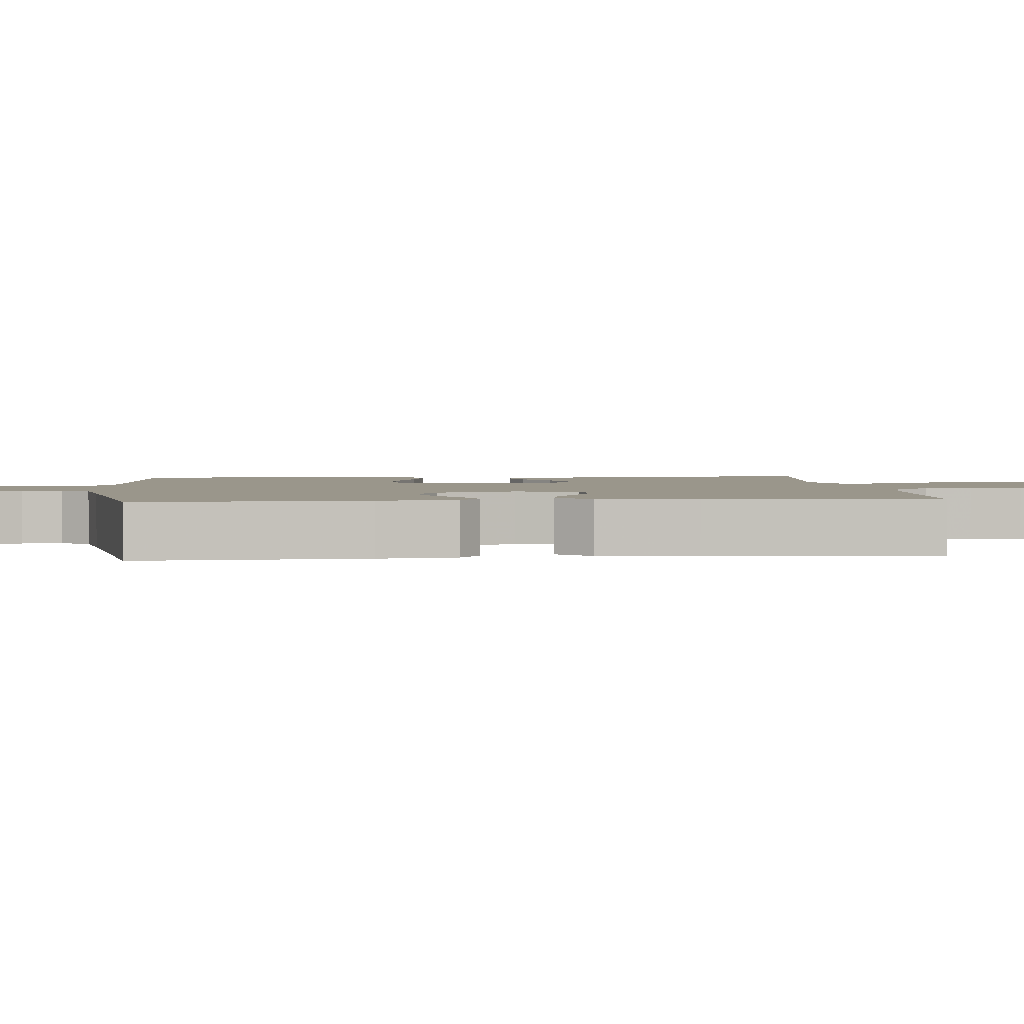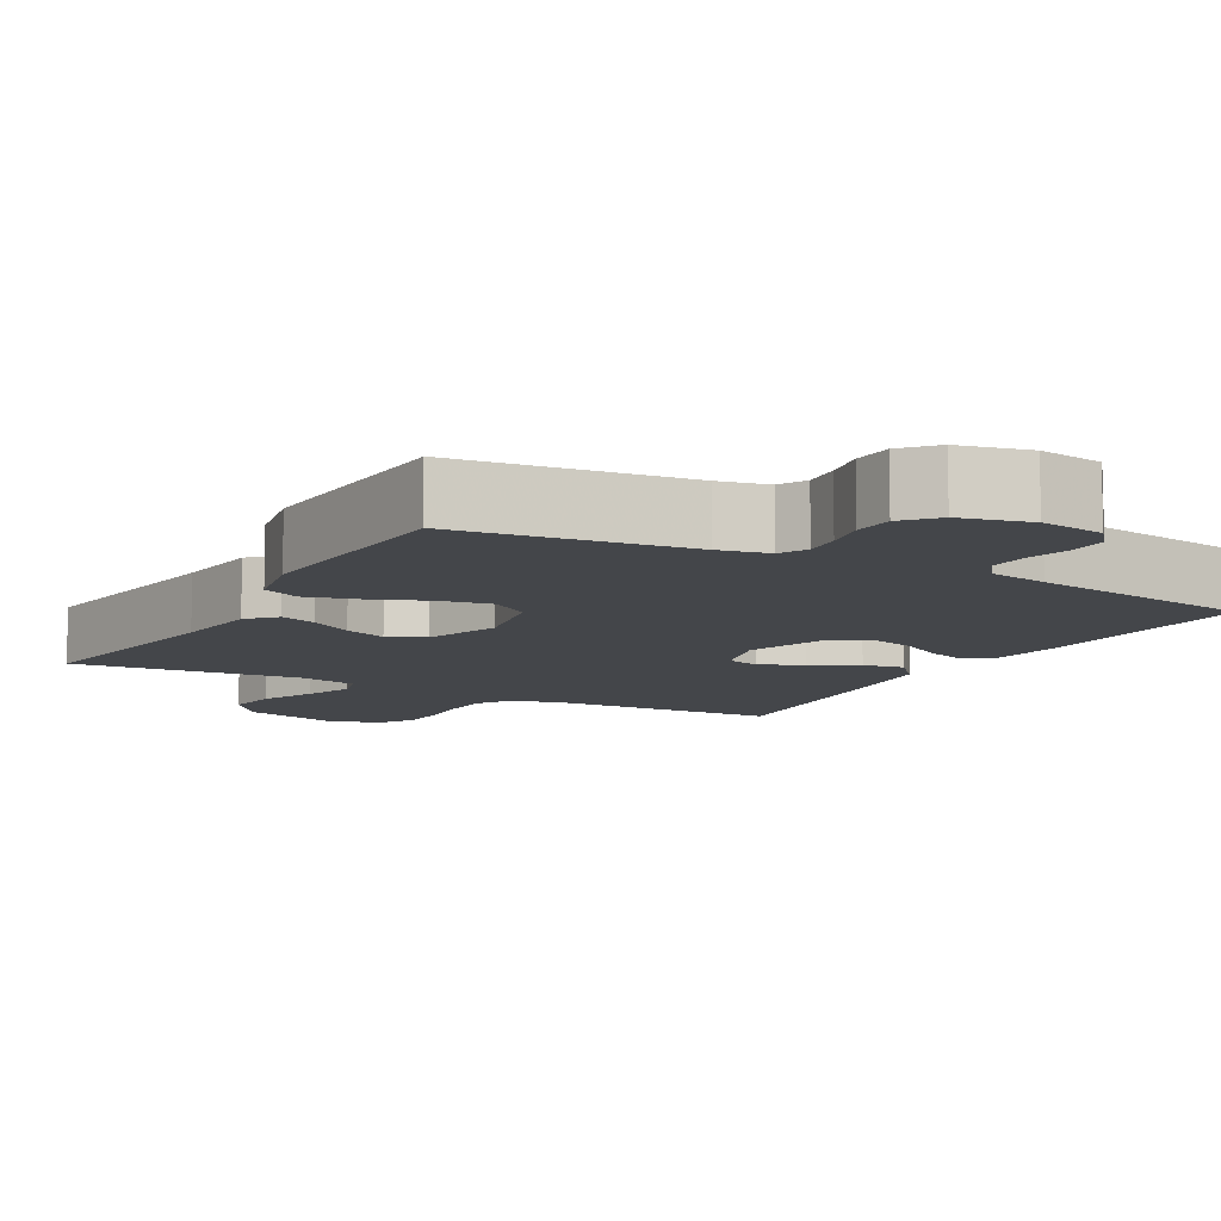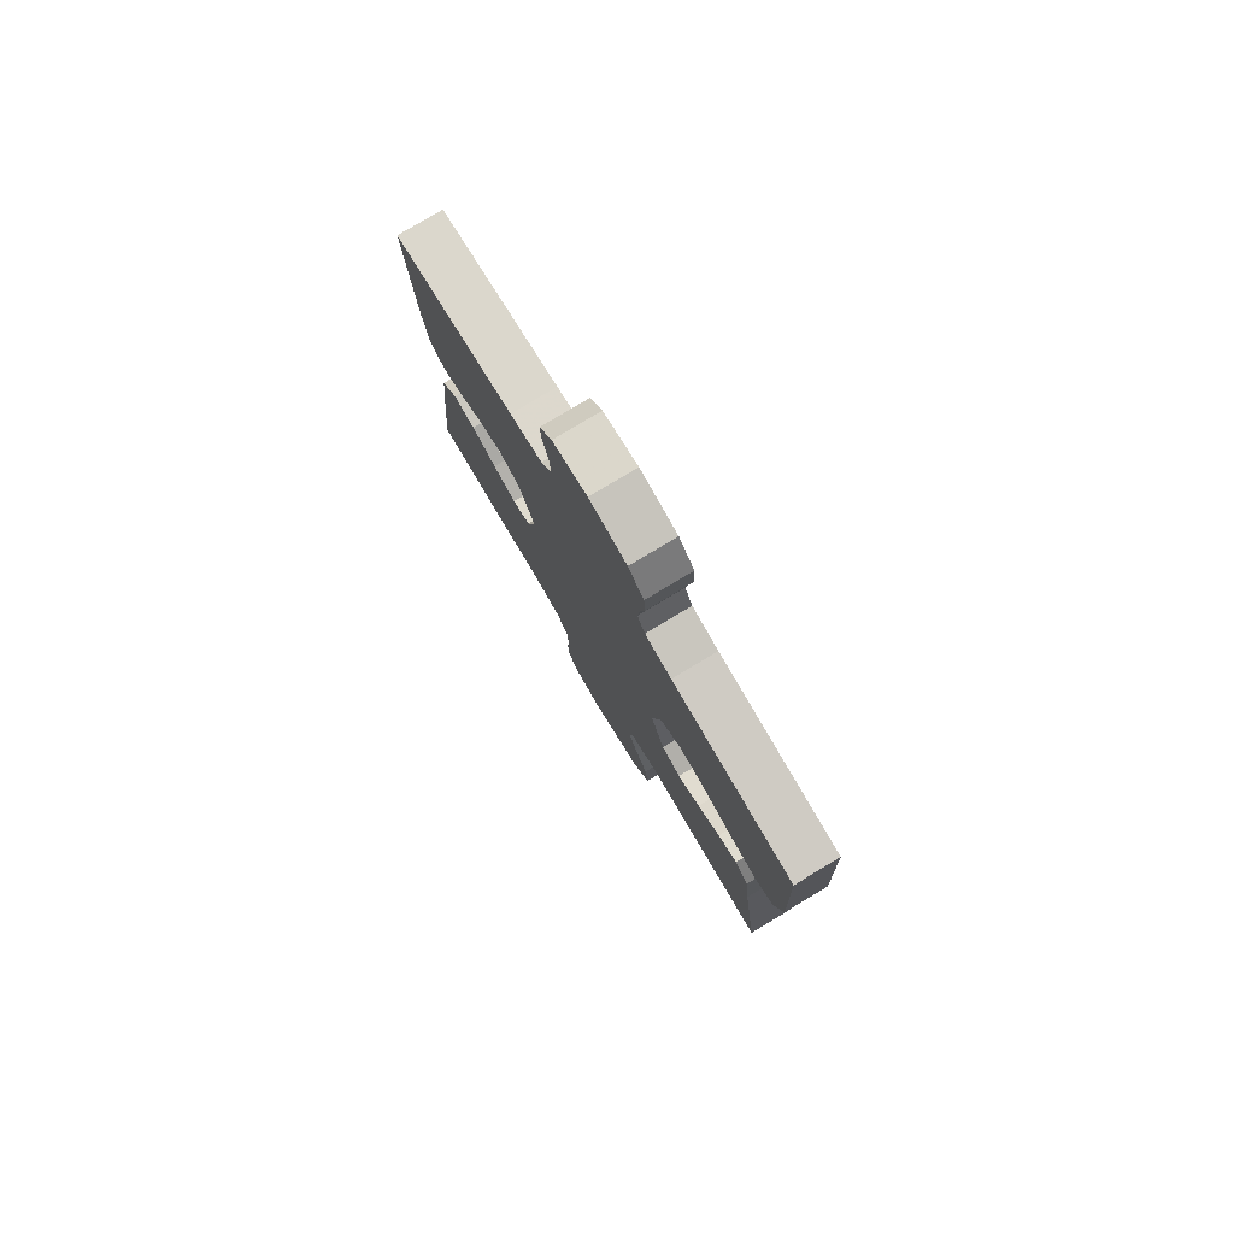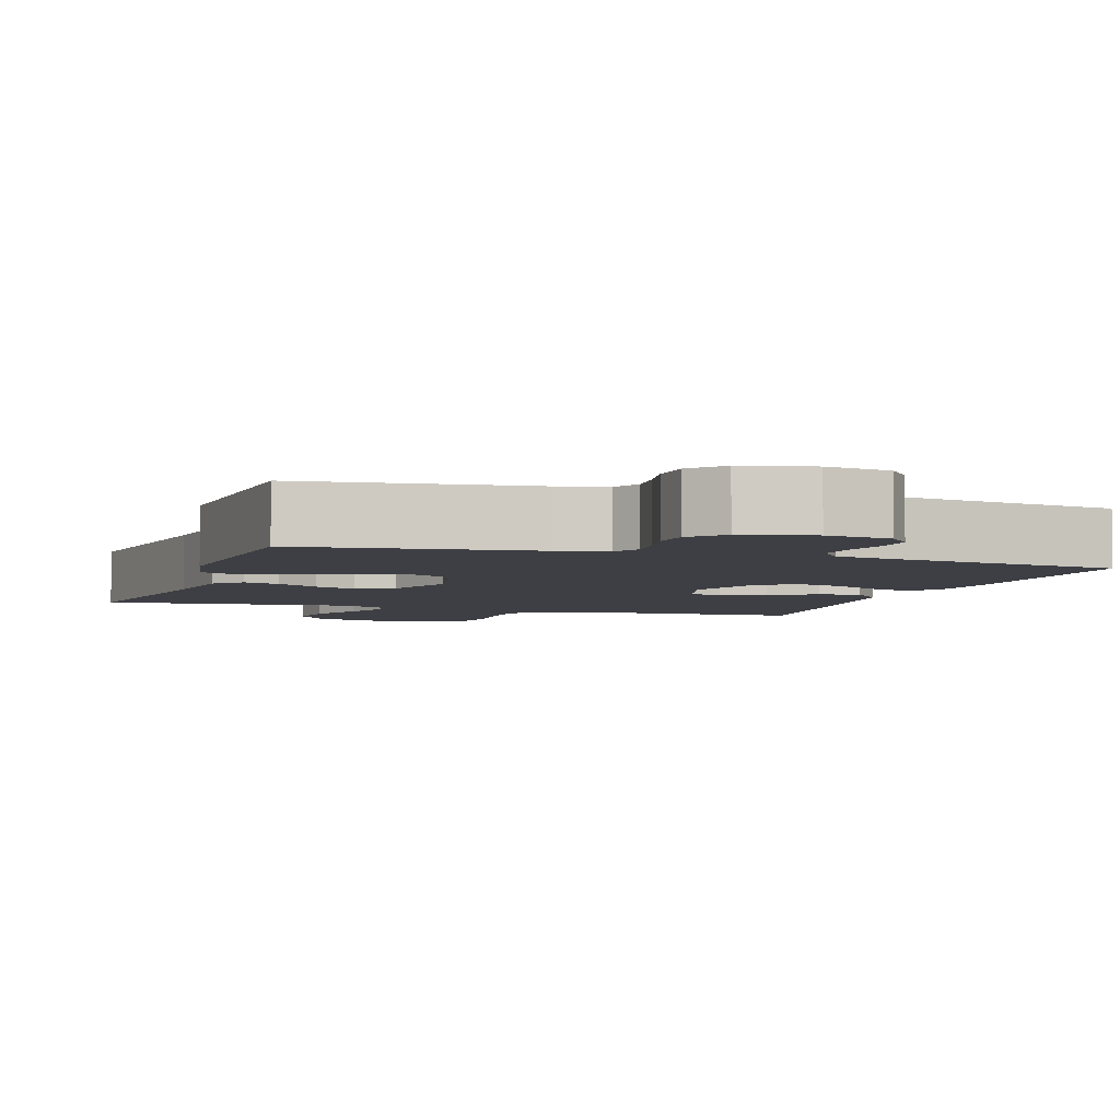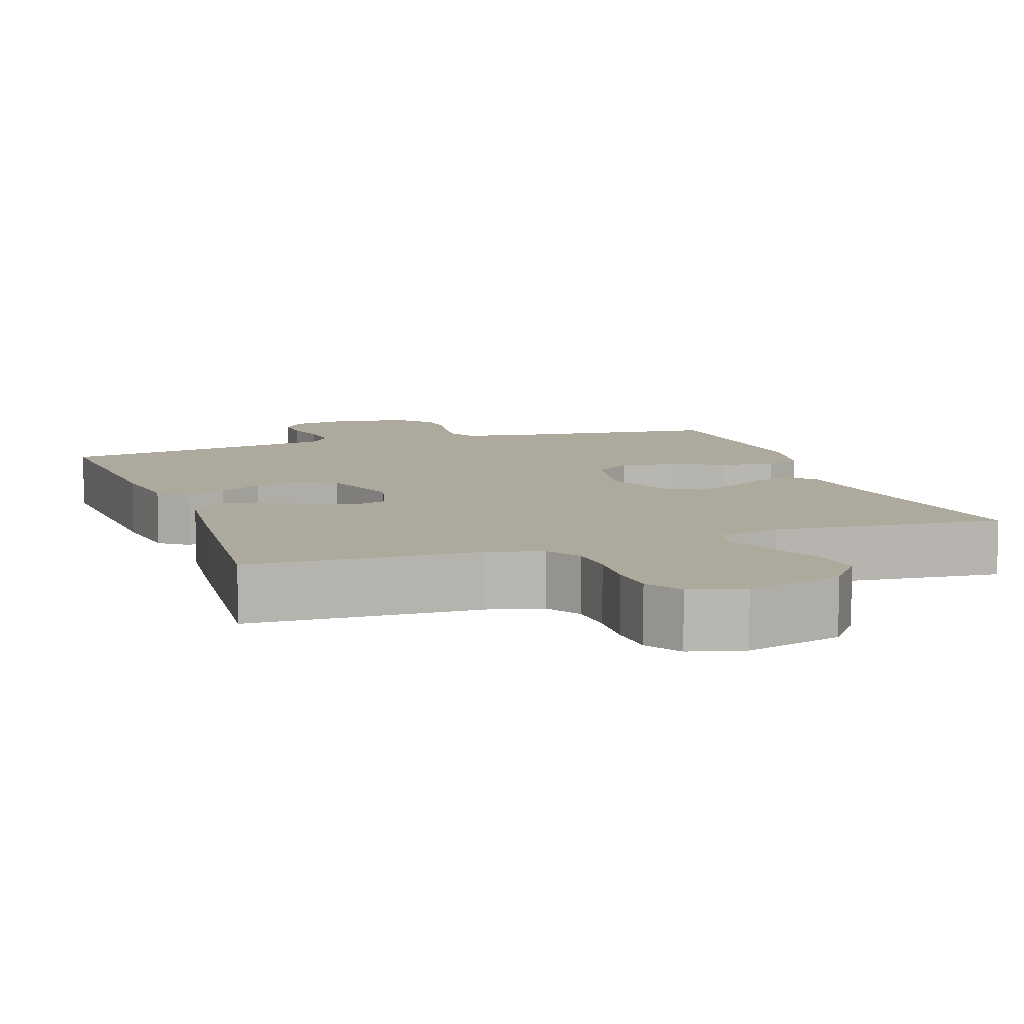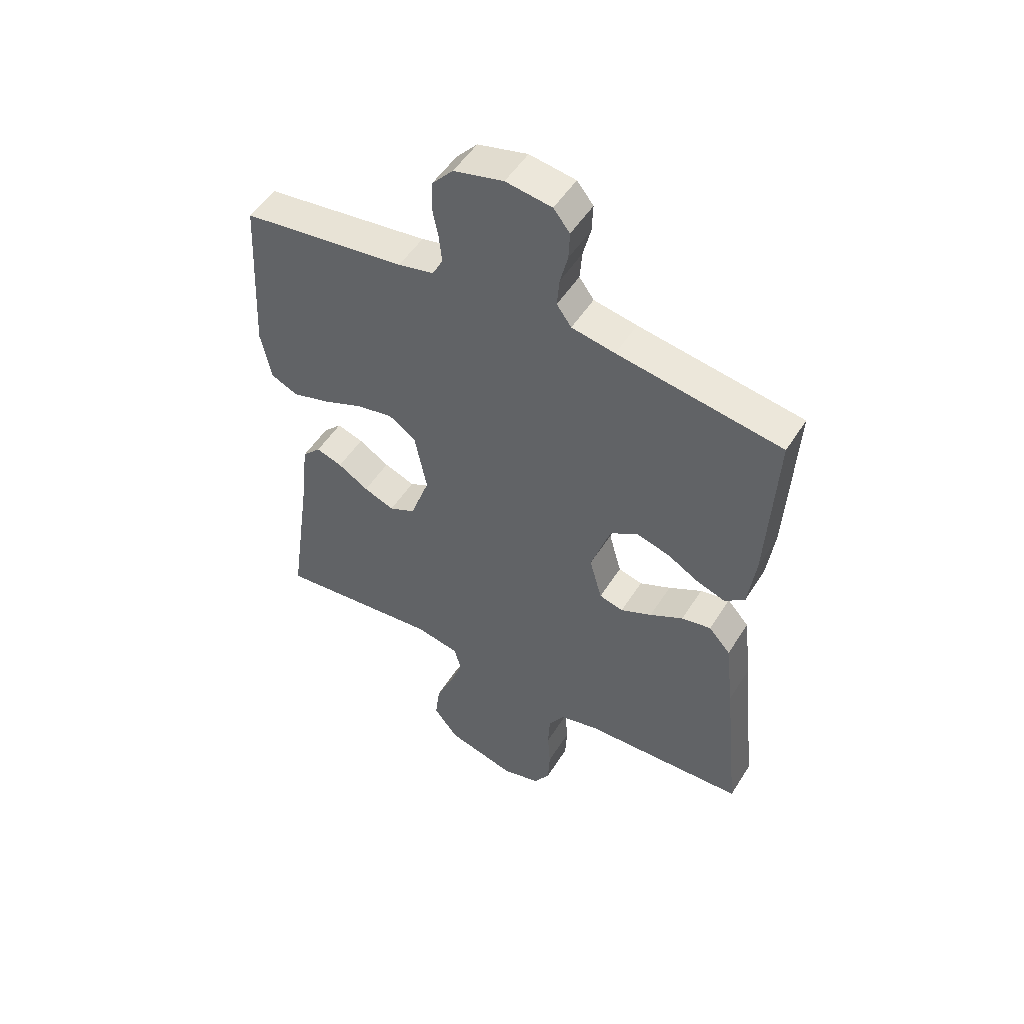
<metadata>
{"format":"obj","ext":"obj","renderer":"f3d","projection":"perspective","resolution":1024,"background":"white","views":[{"elev":2.4,"azim":84.6,"up":"+Y"},{"elev":-9.5,"azim":-29.2,"up":"+Y"},{"elev":79.4,"azim":-120.9,"up":"+Z"},{"elev":-4.4,"azim":-18.3,"up":"+Y"},{"elev":8.8,"azim":160.8,"up":"+Y"},{"elev":51.1,"azim":31.2,"up":"+Z"}]}
</metadata>
<code>
v 0.5 0.07 -0.5
v 0.2 0.07 -0.511
v 0.129 0.07 -0.529
v 0.101 0.07 -0.575
v 0.098 0.07 -0.638
v 0.103 0.07 -0.707
v 0.1 0.07 -0.77
v 0.071 0.07 -0.817
v 0 0.07 -0.836
v -0.127 0.07 -0.8
v -0.172 0.07 -0.742
v -0.163 0.07 -0.671
v -0.131 0.07 -0.599
v -0.107 0.07 -0.534
v -0.12 0.07 -0.488
v -0.2 0.07 -0.471
v -0.5 0.07 -0.5
v -0.457 0.07 -0.2
v -0.444 0.07 -0.083
v -0.41 0.07 -0.048
v -0.362 0.07 -0.064
v -0.306 0.07 -0.099
v -0.25 0.07 -0.121
v -0.202 0.07 -0.098
v -0.167 0.07 0
v -0.189 0.07 0.111
v -0.239 0.07 0.146
v -0.307 0.07 0.133
v -0.381 0.07 0.103
v -0.448 0.07 0.084
v -0.497 0.07 0.107
v -0.516 0.07 0.2
v -0.5 0.07 0.5
v -0.2 0.07 0.537
v -0.135 0.07 0.551
v -0.116 0.07 0.587
v -0.121 0.07 0.637
v -0.132 0.07 0.693
v -0.129 0.07 0.746
v -0.091 0.07 0.788
v 0 0.07 0.81
v 0.084 0.07 0.797
v 0.114 0.07 0.76
v 0.112 0.07 0.709
v 0.098 0.07 0.653
v 0.094 0.07 0.601
v 0.121 0.07 0.564
v 0.2 0.07 0.549
v 0.5 0.07 0.5
v 0.484 0.07 0.2
v 0.47 0.07 0.096
v 0.433 0.07 0.068
v 0.381 0.07 0.086
v 0.322 0.07 0.12
v 0.262 0.07 0.137
v 0.211 0.07 0.107
v 0.175 0.07 0
v 0.198 0.07 -0.082
v 0.242 0.07 -0.094
v 0.299 0.07 -0.068
v 0.36 0.07 -0.035
v 0.414 0.07 -0.025
v 0.454 0.07 -0.07
v 0.469 0.07 -0.2
v 0.5 0 -0.5
v 0.2 0 -0.511
v 0.129 0 -0.529
v 0.101 0 -0.575
v 0.098 0 -0.638
v 0.103 0 -0.707
v 0.1 0 -0.77
v 0.071 0 -0.817
v 0 0 -0.836
v -0.127 0 -0.8
v -0.172 0 -0.742
v -0.163 0 -0.671
v -0.131 0 -0.599
v -0.107 0 -0.534
v -0.12 0 -0.488
v -0.2 0 -0.471
v -0.5 0 -0.5
v -0.457 0 -0.2
v -0.444 0 -0.083
v -0.41 0 -0.048
v -0.362 0 -0.064
v -0.306 0 -0.099
v -0.25 0 -0.121
v -0.202 0 -0.098
v -0.167 0 0
v -0.189 0 0.111
v -0.239 0 0.146
v -0.307 0 0.133
v -0.381 0 0.103
v -0.448 0 0.084
v -0.497 0 0.107
v -0.516 0 0.2
v -0.5 0 0.5
v -0.2 0 0.537
v -0.135 0 0.551
v -0.116 0 0.587
v -0.121 0 0.637
v -0.132 0 0.693
v -0.129 0 0.746
v -0.091 0 0.788
v 0 0 0.81
v 0.084 0 0.797
v 0.114 0 0.76
v 0.112 0 0.709
v 0.098 0 0.653
v 0.094 0 0.601
v 0.121 0 0.564
v 0.2 0 0.549
v 0.5 0 0.5
v 0.484 0 0.2
v 0.47 0 0.096
v 0.433 0 0.068
v 0.381 0 0.086
v 0.322 0 0.12
v 0.262 0 0.137
v 0.211 0 0.107
v 0.175 0 0
v 0.198 0 -0.082
v 0.242 0 -0.094
v 0.299 0 -0.068
v 0.36 0 -0.035
v 0.414 0 -0.025
v 0.454 0 -0.07
v 0.469 0 -0.2
f 63 64 1 2
f 60 61 62 63
f 59 60 63 2
f 58 59 2 3
f 57 58 3 4
f 51 52 53 54
f 51 54 55
f 48 49 50 51
f 47 48 51 55
f 46 47 55 56
f 42 43 44 45
f 42 45 46
f 41 42 46
f 37 38 39 40
f 36 37 40 41
f 31 32 33 34
f 31 34 35
f 28 29 30 31
f 27 28 31 35
f 26 27 35 36
f 19 20 21 22
f 18 19 22 23
f 16 17 18 23
f 15 16 23 24
f 10 11 12 13
f 10 13 14
f 9 10 14
f 5 6 7 8
f 4 5 8 9
f 57 4 9 14
f 25 26 36 41
f 25 41 46 56
f 24 25 56 57
f 14 15 24 57
f 66 65 128 127
f 127 126 125 124
f 66 127 124 123
f 67 66 123 122
f 68 67 122 121
f 118 117 116 115
f 119 118 115
f 115 114 113 112
f 119 115 112 111
f 120 119 111 110
f 109 108 107 106
f 110 109 106
f 110 106 105
f 104 103 102 101
f 105 104 101 100
f 98 97 96 95
f 99 98 95
f 95 94 93 92
f 99 95 92 91
f 100 99 91 90
f 86 85 84 83
f 87 86 83 82
f 87 82 81 80
f 88 87 80 79
f 77 76 75 74
f 78 77 74
f 78 74 73
f 72 71 70 69
f 73 72 69 68
f 78 73 68 121
f 105 100 90 89
f 120 110 105 89
f 121 120 89 88
f 121 88 79 78
f 1 65 66 2
f 2 66 67 3
f 3 67 68 4
f 4 68 69 5
f 5 69 70 6
f 6 70 71 7
f 7 71 72 8
f 8 72 73 9
f 9 73 74 10
f 10 74 75 11
f 11 75 76 12
f 12 76 77 13
f 13 77 78 14
f 14 78 79 15
f 15 79 80 16
f 16 80 81 17
f 17 81 82 18
f 18 82 83 19
f 19 83 84 20
f 20 84 85 21
f 21 85 86 22
f 22 86 87 23
f 23 87 88 24
f 24 88 89 25
f 25 89 90 26
f 26 90 91 27
f 27 91 92 28
f 28 92 93 29
f 29 93 94 30
f 30 94 95 31
f 31 95 96 32
f 32 96 97 33
f 33 97 98 34
f 34 98 99 35
f 35 99 100 36
f 36 100 101 37
f 37 101 102 38
f 38 102 103 39
f 39 103 104 40
f 40 104 105 41
f 41 105 106 42
f 42 106 107 43
f 43 107 108 44
f 44 108 109 45
f 45 109 110 46
f 46 110 111 47
f 47 111 112 48
f 48 112 113 49
f 49 113 114 50
f 50 114 115 51
f 51 115 116 52
f 52 116 117 53
f 53 117 118 54
f 54 118 119 55
f 55 119 120 56
f 56 120 121 57
f 57 121 122 58
f 58 122 123 59
f 59 123 124 60
f 60 124 125 61
f 61 125 126 62
f 62 126 127 63
f 63 127 128 64
f 64 128 65 1

</code>
